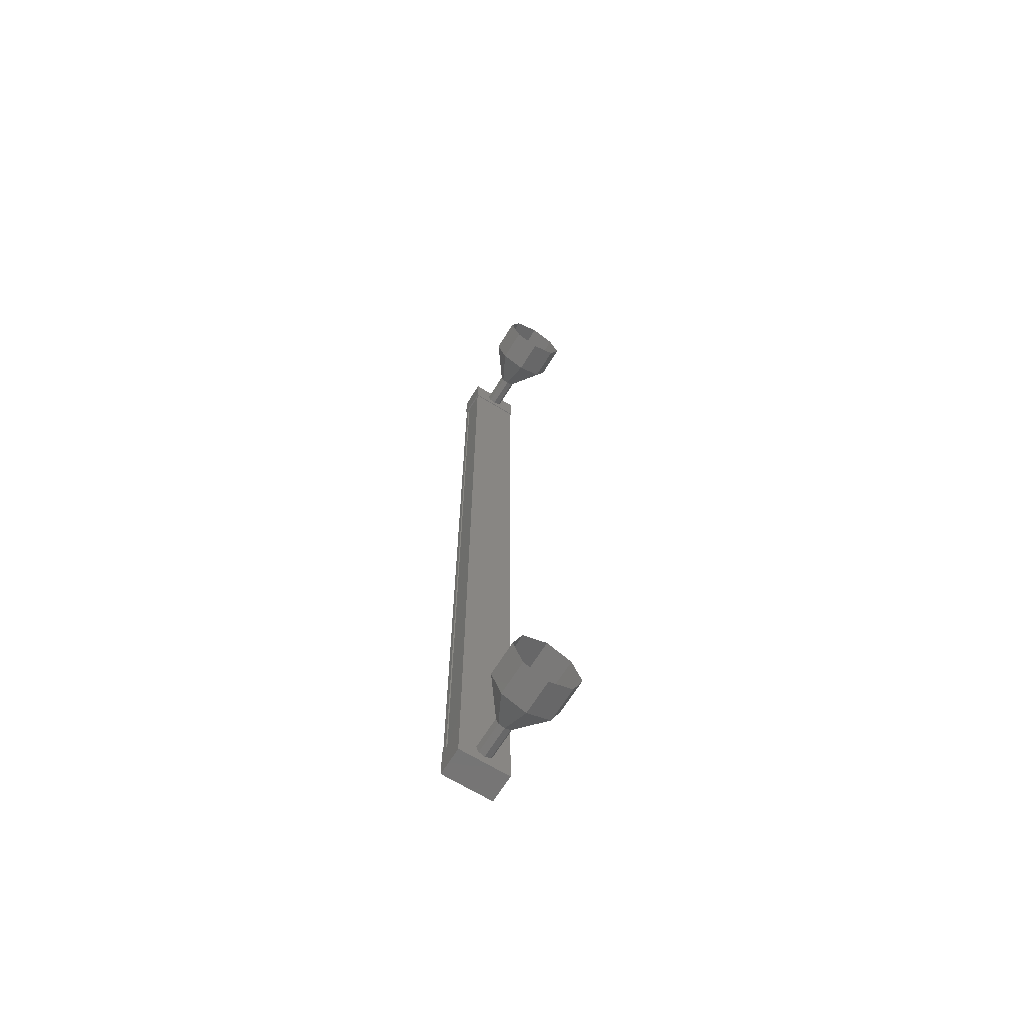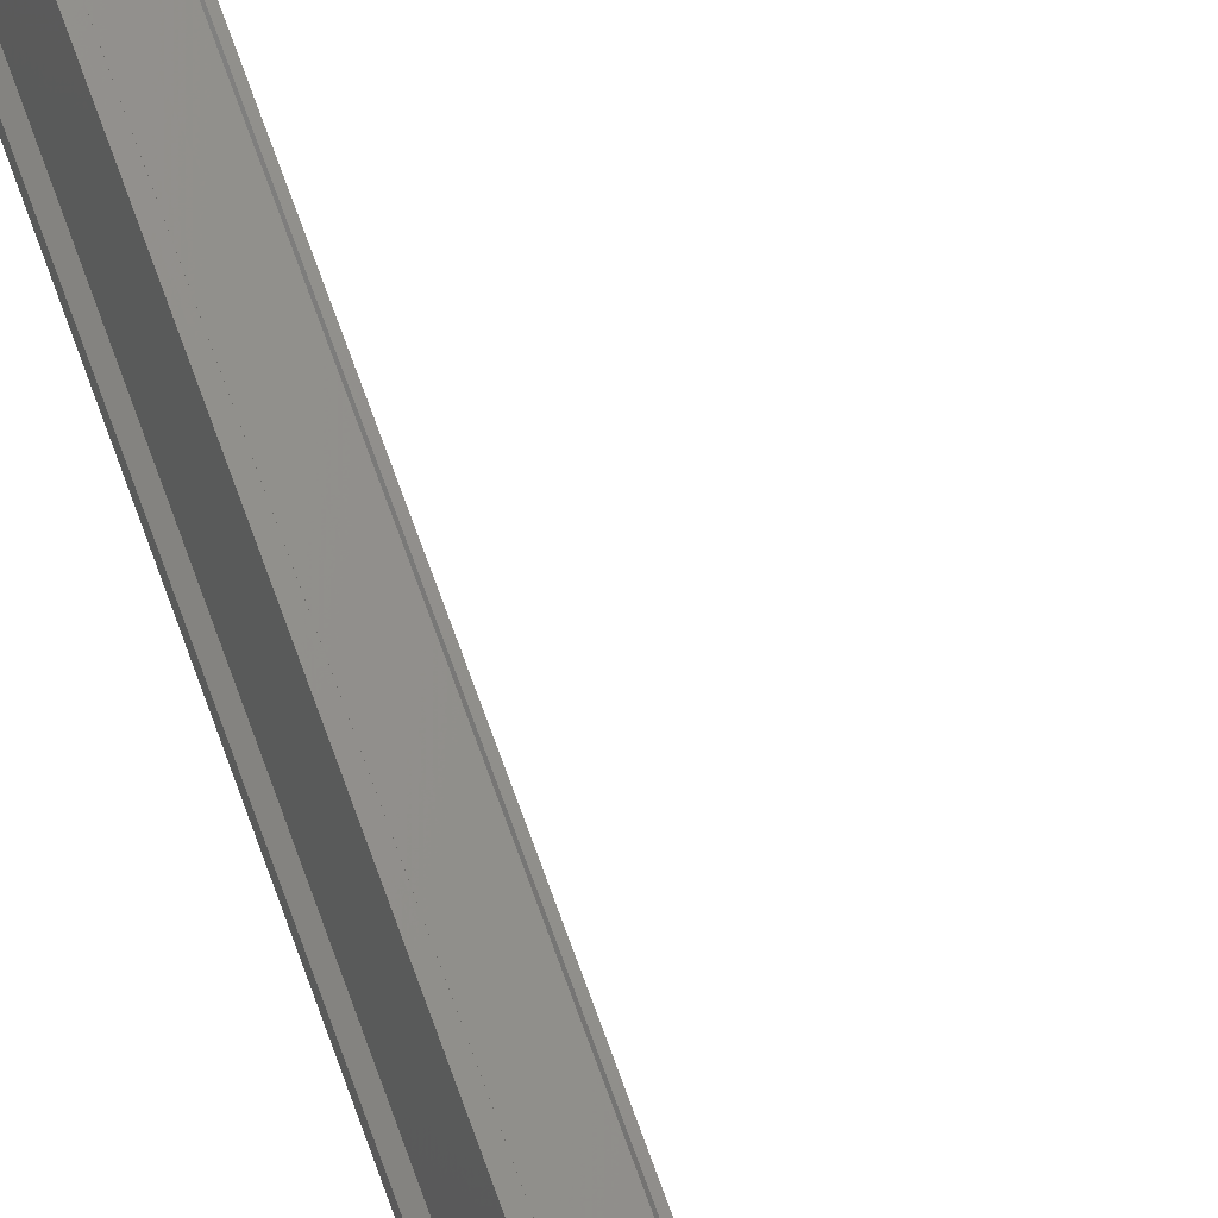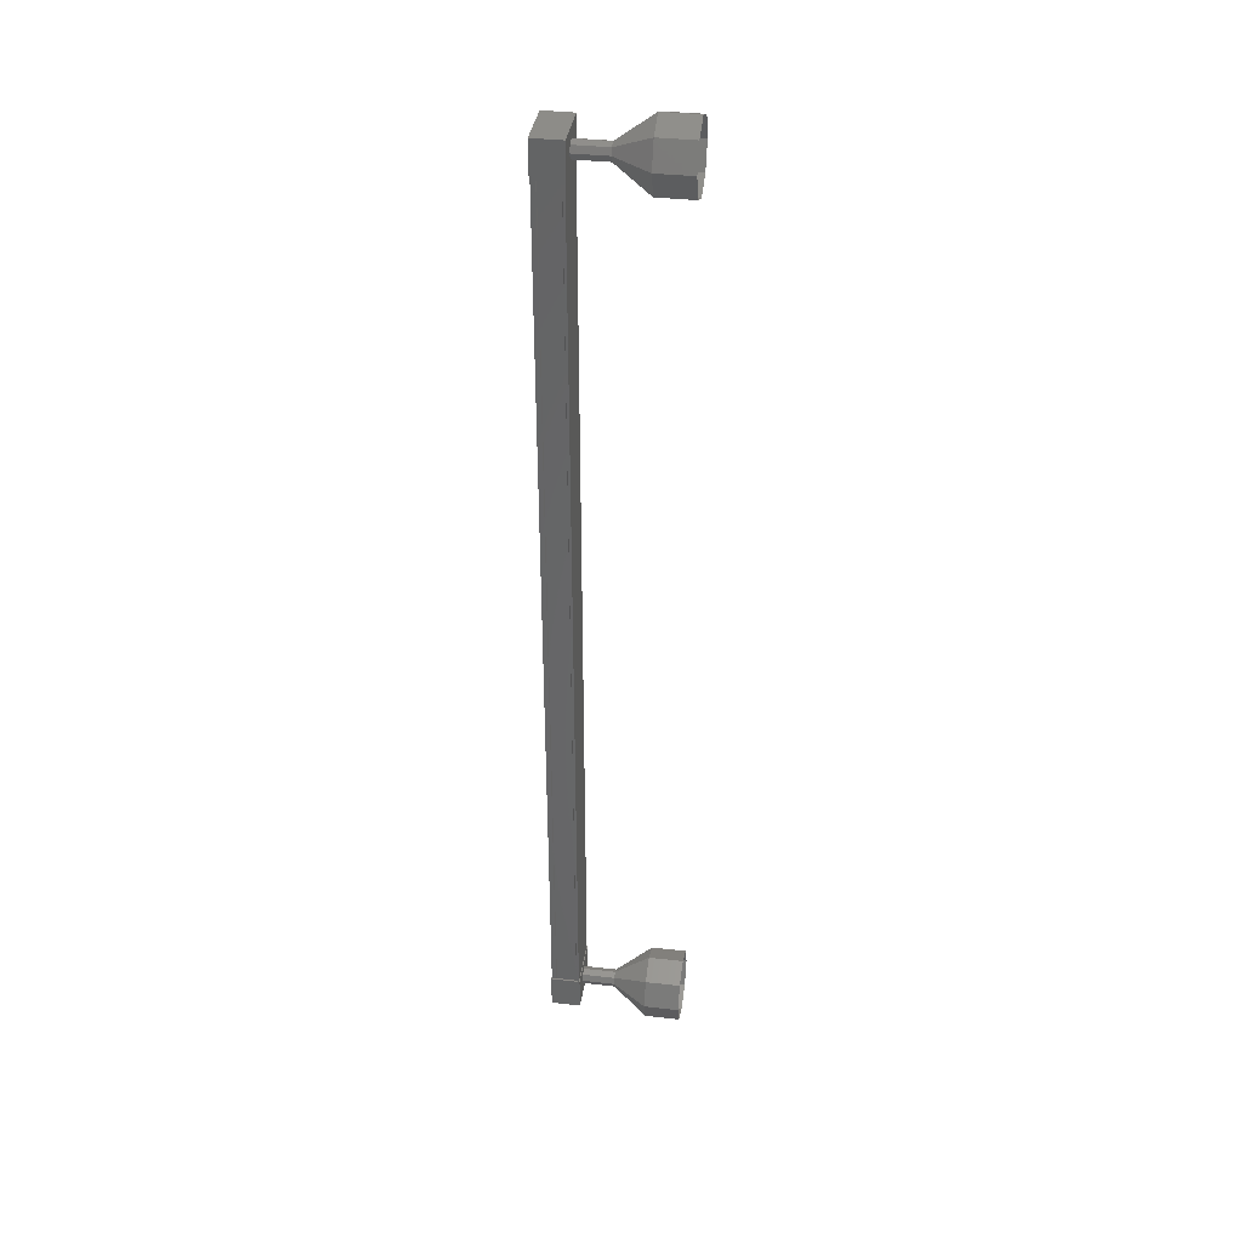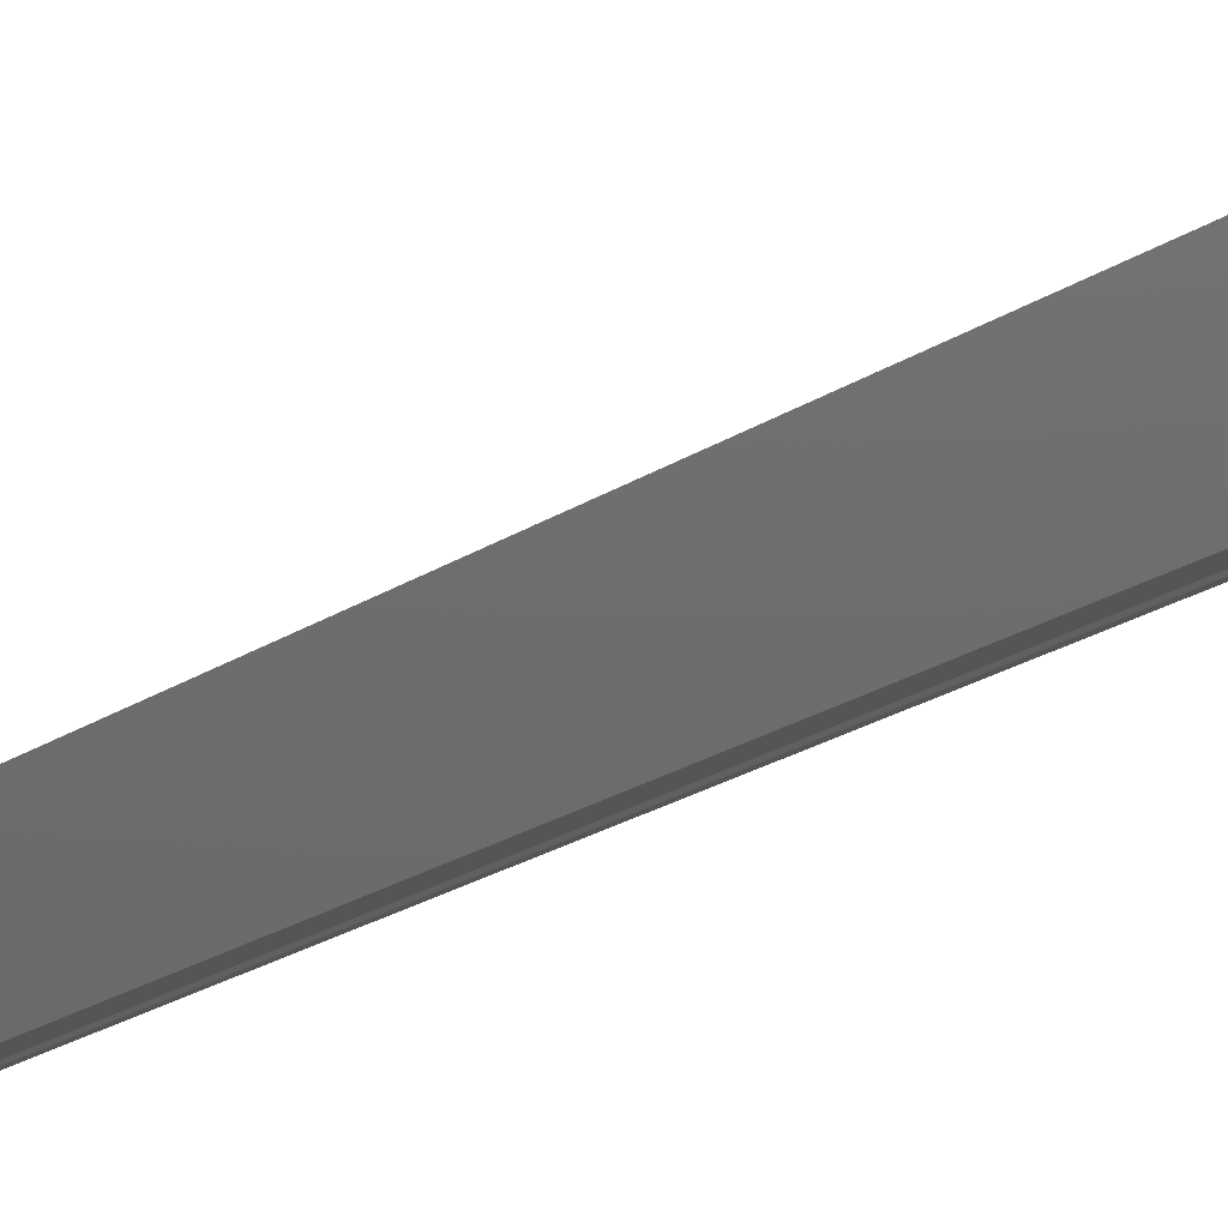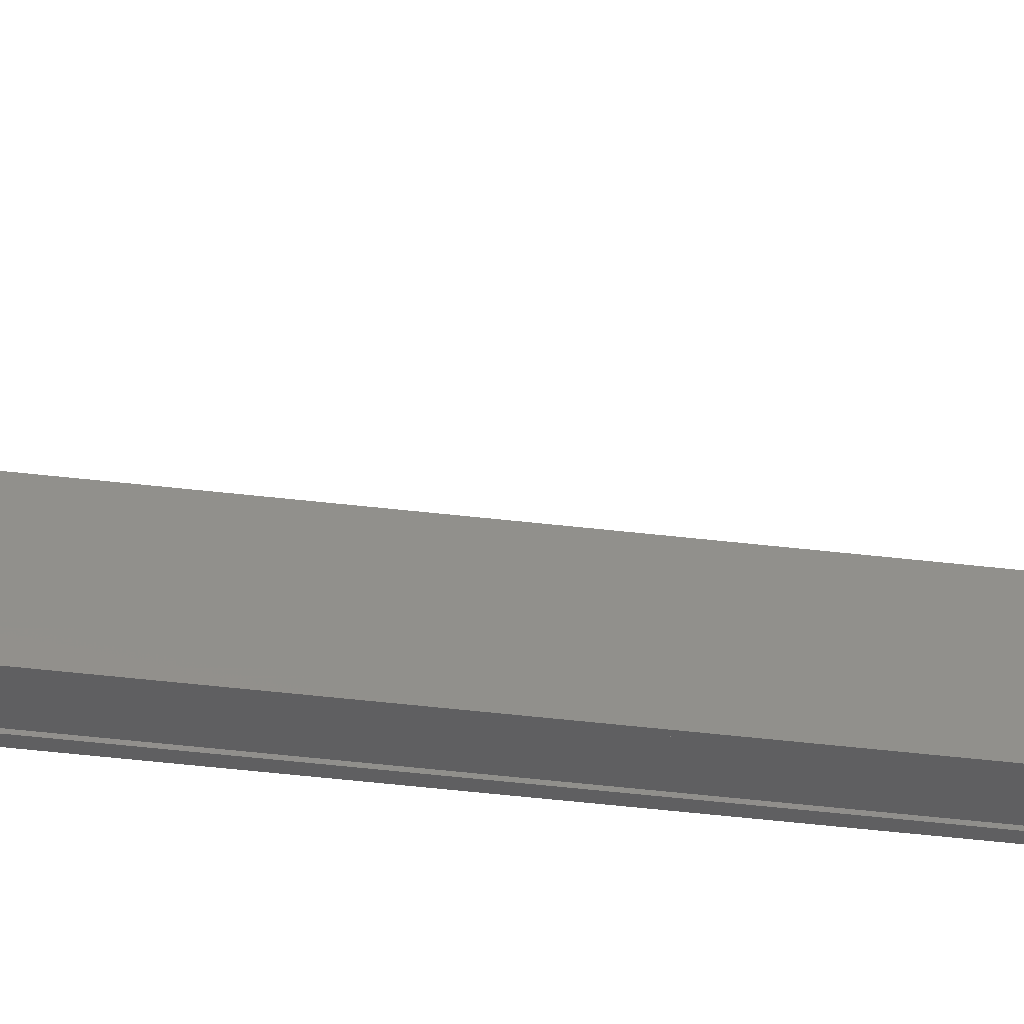
<metadata>
{"format":"stl","ext":"stl","renderer":"f3d","projection":"perspective","resolution":1024,"background":"white","views":[{"elev":-67.0,"azim":73.4,"up":"+Y"},{"elev":70.7,"azim":-19.7,"up":"+Z"},{"elev":36.8,"azim":23.4,"up":"+Y"},{"elev":-14.7,"azim":149.4,"up":"+Z"},{"elev":-53.5,"azim":83.1,"up":"+Z"}]}
</metadata>
<code>
# stl→obj: 104 verts, 152 faces
v 343.4 -326.3 215.1
v 343.3 -326.3 215.2
v 343.3 -299.9 215.2
v 343.3 -299.9 215.3
v 343.1 -299.9 214
v 343 -299.9 214
v 343 -326.3 214
v 342.9 -299.9 213.9
v 342.9 -326.3 213.9
v 343.6 -299.9 213.7
v 343.6 -326.3 213.7
v 343.1 -326.3 213.9
v 343.4 -299.9 215.1
v 343.1 -326.3 214
v 343.1 -299.9 213.9
v 343.3 -299.5 215.3
v 343.7 -299.5 213.7
v 342.9 -299.5 213.9
v 342.9 -300.5 213.9
v 343.3 -300.5 215.3
v 343.7 -300.5 213.7
v 344.1 -300.5 215.1
v 344.1 -299.5 215.1
v 342.9 -325.7 213.9
v 343.3 -325.7 215.3
v 343.7 -325.7 213.7
v 344.1 -325.7 215.1
v 344.1 -326.7 215.1
v 343.3 -326.7 215.3
v 342.9 -326.7 213.9
v 343.7 -326.7 213.7
v 343.3 -326.3 215.3
v 343.4 -326.3 215.3
v 343.4 -299.9 215.3
v 344 -326.3 215.1
v 344 -299.9 215.1
v 344.1 -326.3 215.1
v 344.1 -299.9 215.1
v 343.7 -326.3 213.7
v 343.7 -299.9 213.7
v 344.8 -326.5 214.2
v 345.8 -327.2 213.9
v 344.9 -326.4 214.3
v 346 -326.9 214.6
v 344.9 -326.2 214.4
v 346 -326.2 214.9
v 344.9 -326 214.3
v 346 -325.5 214.6
v 344.8 -326 214.2
v 345.8 -325.2 213.9
v 344.8 -326 214
v 345.6 -325.5 213.2
v 344.8 -326.2 213.9
v 345.5 -326.2 212.9
v 344.8 -326.4 214
v 345.6 -326.9 213.2
v 343.9 -300.2 214.4
v 344.8 -300.2 214.2
v 343.9 -300.2 214.6
v 344.9 -300.2 214.3
v 343.9 -300 214.7
v 344.9 -300 214.4
v 343.9 -299.8 214.6
v 344.9 -299.8 214.3
v 343.9 -299.7 214.4
v 344.8 -299.7 214.2
v 343.8 -299.8 214.2
v 344.8 -299.8 214
v 343.8 -300 214.2
v 344.8 -300 213.9
v 343.8 -300.2 214.2
v 344.8 -300.2 214
v 345.8 -301 213.9
v 346.8 -301 213.6
v 346 -300.7 214.6
v 346.9 -300.7 214.3
v 346 -300 214.9
v 347 -300 214.6
v 346 -299.3 214.6
v 346.9 -299.3 214.3
v 345.8 -299 213.9
v 346.8 -299 213.6
v 345.6 -299.3 213.2
v 346.6 -299.3 213
v 345.5 -300 212.9
v 346.5 -300 212.7
v 345.6 -300.7 213.2
v 346.6 -300.7 213
v 343.9 -326.5 214.4
v 343.9 -326.4 214.6
v 343.9 -326.2 214.7
v 343.9 -326 214.6
v 343.9 -326 214.4
v 343.8 -326 214.2
v 343.8 -326.2 214.2
v 343.8 -326.4 214.2
v 346.6 -326.9 213
v 346.8 -327.2 213.6
v 346.9 -326.9 214.3
v 347 -326.2 214.6
v 346.9 -325.5 214.3
v 346.8 -325.2 213.6
v 346.6 -325.5 213
v 346.5 -326.2 212.7
f 1 2 3
f 3 2 4
f 5 6 7
f 7 6 8
f 8 9 7
f 10 11 10
f 10 11 11
f 11 12 10
f 3 13 1
f 1 13 5
f 5 14 1
f 7 14 5
f 9 8 12
f 12 8 15
f 15 12 12
f 15 12 15
f 10 12 15
f 16 17 18
f 18 17 19
f 19 20 18
f 21 20 19
f 22 20 21
f 21 17 22
f 22 17 23
f 23 17 16
f 16 20 23
f 18 20 16
f 24 25 26
f 26 25 27
f 27 28 26
f 25 28 27
f 29 28 25
f 25 30 29
f 29 30 28
f 28 30 31
f 31 26 28
f 30 26 31
f 24 26 30
f 30 25 24
f 2 32 4
f 4 32 33
f 33 34 4
f 33 34 33
f 34 34 33
f 33 35 34
f 34 35 36
f 36 35 35
f 35 36 36
f 37 36 35
f 38 36 37
f 37 39 38
f 38 39 40
f 40 39 10
f 21 19 17
f 20 22 23
f 39 11 10
f 41 42 43
f 43 42 44
f 44 45 43
f 46 45 44
f 47 45 46
f 46 48 47
f 47 48 49
f 49 48 50
f 50 51 49
f 52 51 50
f 53 51 52
f 52 54 53
f 53 54 55
f 55 54 56
f 56 41 55
f 42 41 56
f 57 58 59
f 59 58 60
f 60 61 59
f 62 61 60
f 63 61 62
f 62 64 63
f 63 64 65
f 65 64 66
f 66 67 65
f 68 67 66
f 69 67 68
f 68 70 69
f 69 70 71
f 71 70 72
f 72 57 71
f 58 57 72
f 73 74 75
f 75 74 76
f 76 77 75
f 78 77 76
f 79 77 78
f 78 80 79
f 79 80 81
f 81 80 82
f 82 83 81
f 84 83 82
f 85 83 84
f 84 86 85
f 85 86 87
f 87 86 88
f 88 73 87
f 74 73 88
f 58 73 60
f 60 73 75
f 75 62 60
f 77 62 75
f 64 62 77
f 77 79 64
f 64 79 66
f 66 79 81
f 81 68 66
f 83 68 81
f 70 68 83
f 83 85 70
f 70 85 72
f 72 85 87
f 87 58 72
f 73 58 87
f 89 41 90
f 90 41 43
f 43 91 90
f 45 91 43
f 92 91 45
f 45 47 92
f 92 47 93
f 93 47 49
f 49 94 93
f 51 94 49
f 95 94 51
f 51 53 95
f 95 53 96
f 96 53 55
f 55 89 96
f 41 89 55
f 56 97 42
f 42 97 98
f 98 44 42
f 99 44 98
f 46 44 99
f 99 100 46
f 46 100 48
f 48 100 101
f 101 50 48
f 102 50 101
f 52 50 102
f 102 103 52
f 52 103 54
f 54 103 104
f 104 56 54
f 97 56 104

</code>
